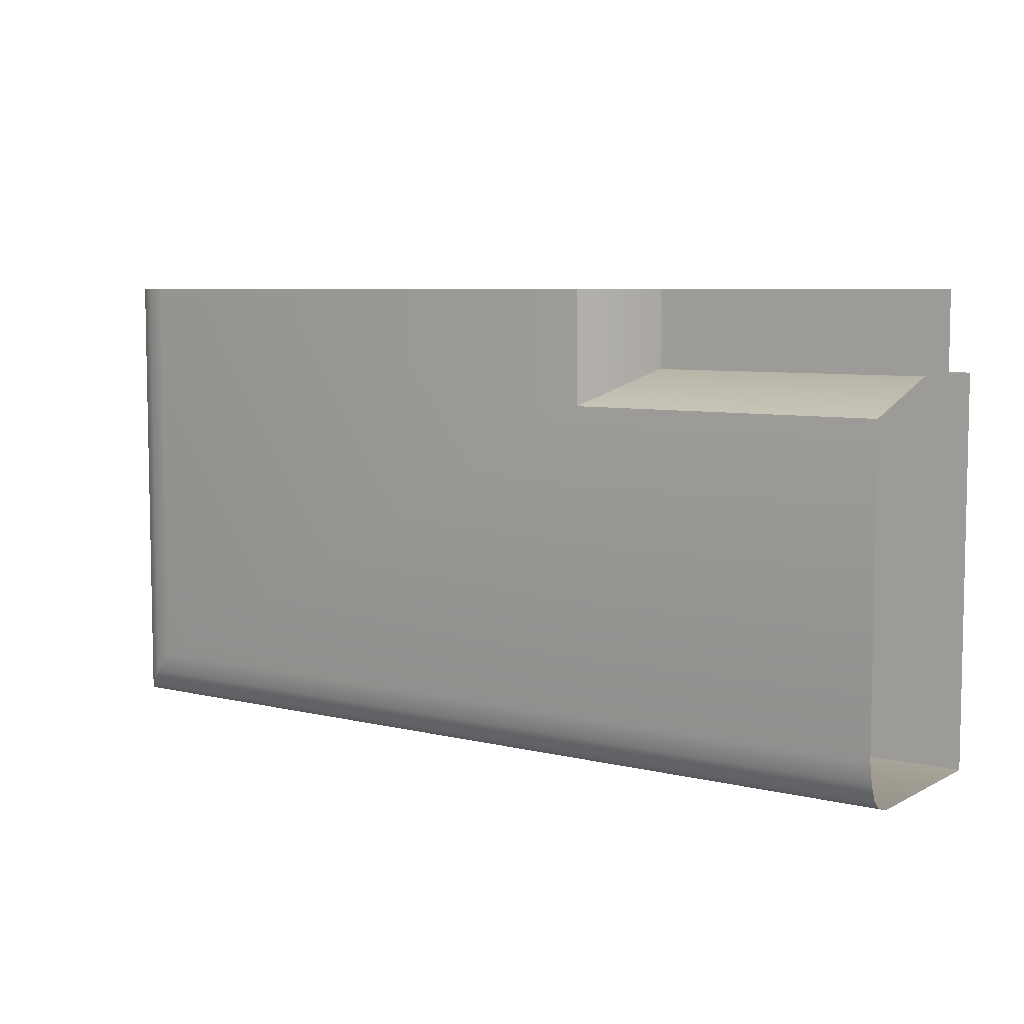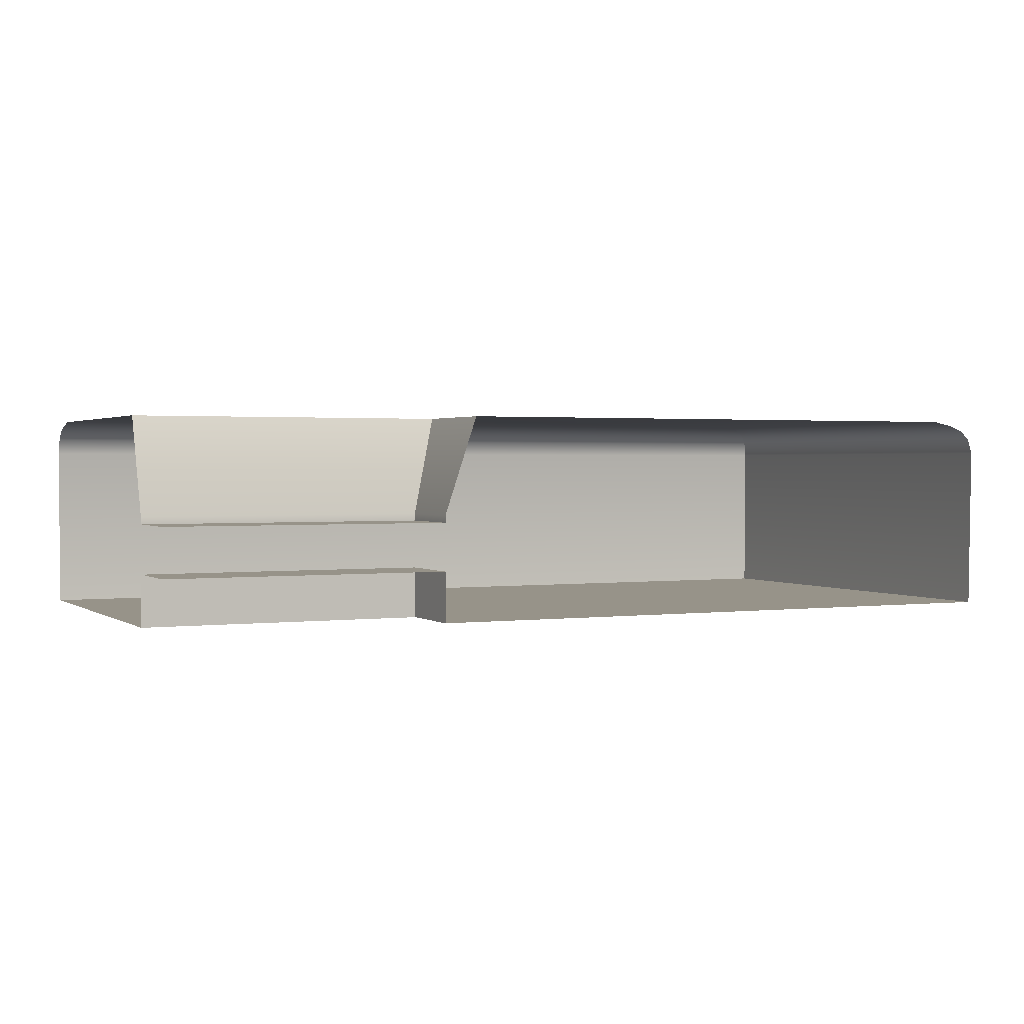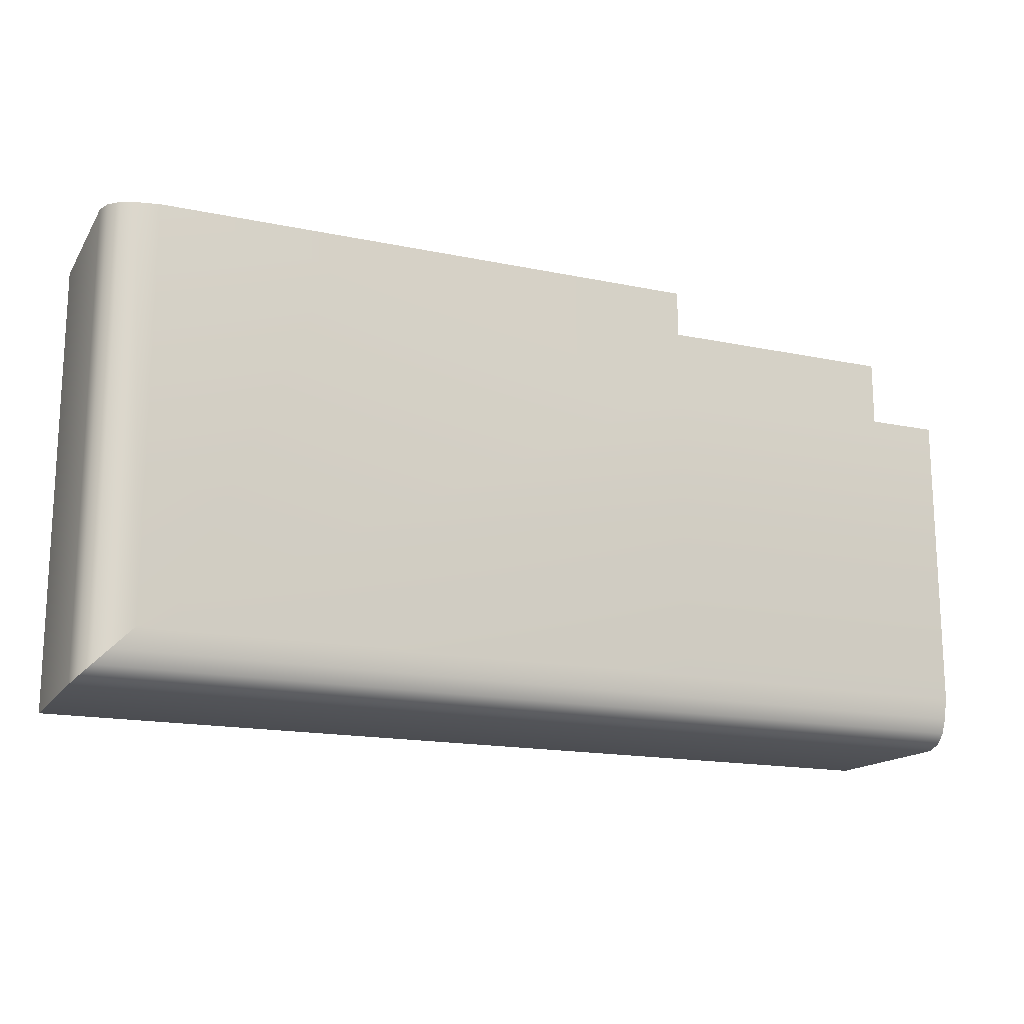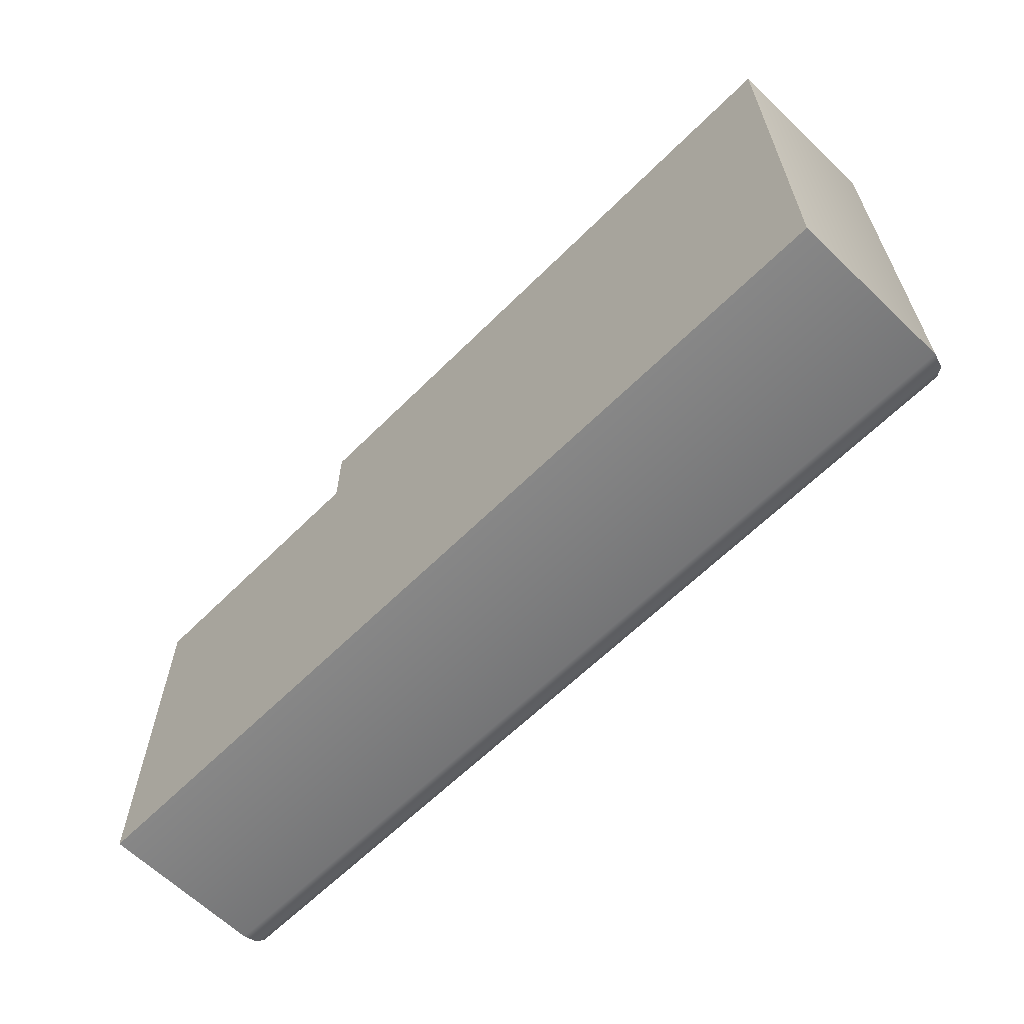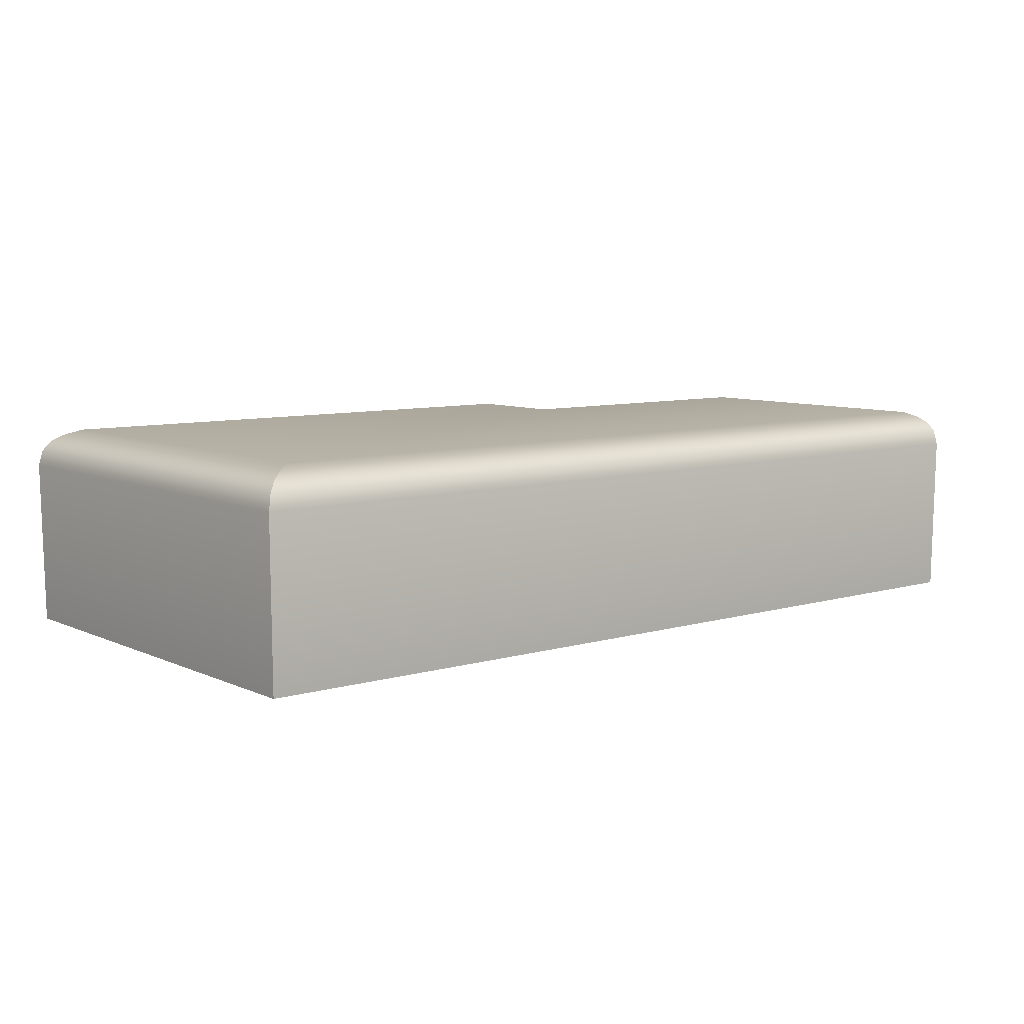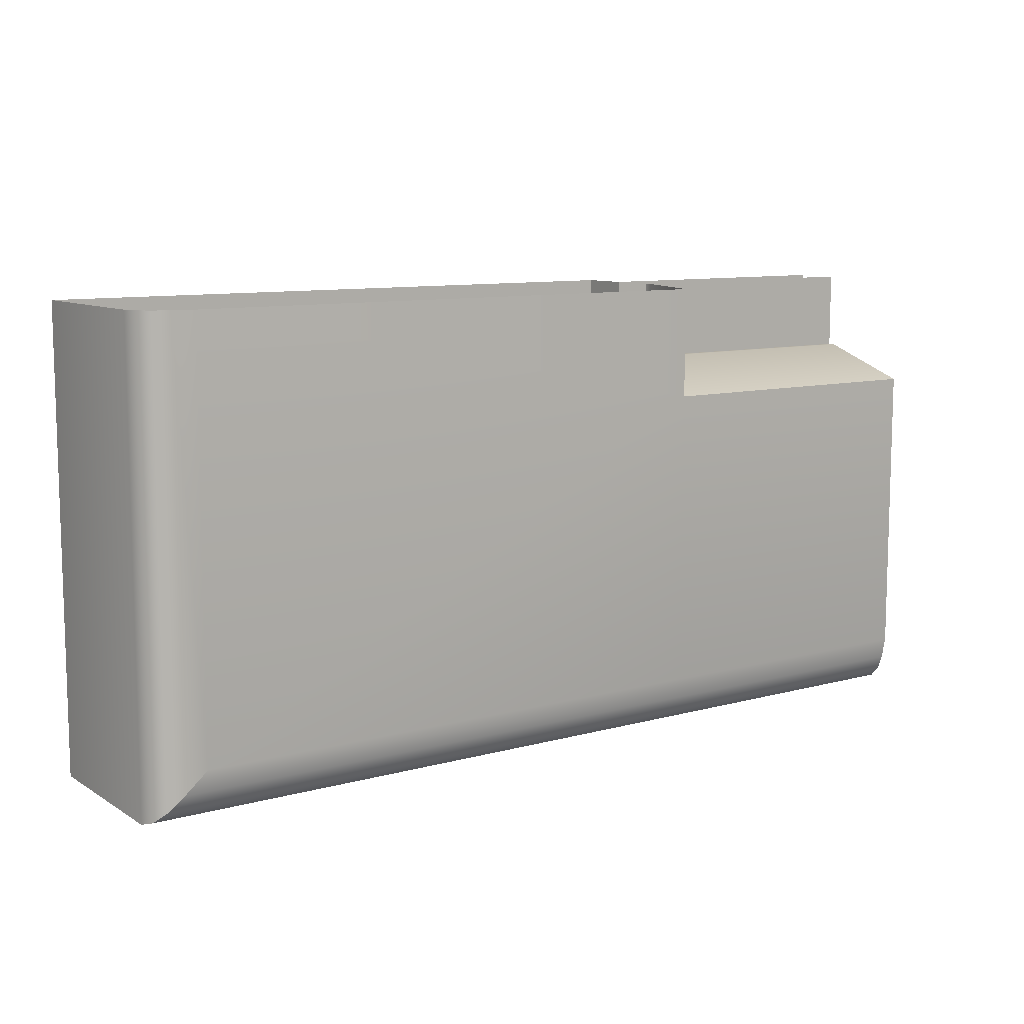
<metadata>
{"format":"obj","ext":"obj","renderer":"f3d","projection":"perspective","resolution":1024,"background":"white","views":[{"elev":6.6,"azim":35.6,"up":"+Y"},{"elev":1.5,"azim":154.7,"up":"+Z"},{"elev":-16.5,"azim":-23.1,"up":"+Y"},{"elev":-61.9,"azim":-134.7,"up":"+Y"},{"elev":8.0,"azim":-39.1,"up":"+Z"},{"elev":9.7,"azim":-35.6,"up":"+Y"}]}
</metadata>
<code>
o DF_11_BL1/DF_11_BL/mesh26/mesh26-geometry#mesh26-geometry
v -0.3572 0.4063 0.528
v -0.3989 0.4047 0.5265
v -0.3572 0.4047 0.5265
v -0.4004 0.4063 0.528
v -0.3981 0.4039 0.5241
v -0.3572 0.4086 0.5289
v -0.5009 0.4047 0.5265
v -0.3572 0.4039 0.5241
v -0.4027 0.4086 0.5289
v -0.4993 0.4063 0.528
v -0.3572 0.4044 0.498
v -0.5016 0.4039 0.5241
v -0.3572 0.4119 0.5296
v -0.497 0.4086 0.5289
v -0.5009 0.4769 0.5265
v -0.3985 0.4044 0.498
v -0.5016 0.4769 0.5241
v -0.5012 0.4044 0.498
v -0.4061 0.4119 0.5296
v -0.4936 0.4119 0.5296
v -0.4993 0.4769 0.528
v -0.401 0.4068 0.498
v -0.5012 0.4769 0.498
v -0.3572 0.4595 0.5296
v -0.497 0.4769 0.5289
v -0.3572 0.4646 0.498
v -0.4061 0.4595 0.5296
v -0.4936 0.4769 0.5296
v -0.401 0.4646 0.498
v -0.401 0.4646 0.5144
v -0.3572 0.4646 0.5059
v -0.401 0.4769 0.498
v -0.3572 0.4646 0.5144
v -0.4061 0.4769 0.5296
v -0.401 0.4646 0.5059
v -0.401 0.4646 0.5133
v -0.401 0.4769 0.5144
v -0.3572 0.4769 0.5059
v -0.401 0.4769 0.5059
v -0.3572 0.4646 0.5133
v -0.401 0.4769 0.5133
v -0.3572 0.4769 0.5133
f 1 2 3
f 2 1 4
f 5 3 2
f 6 4 1
f 4 7 2
f 3 5 8
f 7 5 2
f 4 6 9
f 7 4 10
f 5 11 8
f 5 7 12
f 13 9 6
f 14 4 9
f 4 14 10
f 10 15 7
f 11 5 16
f 7 17 12
f 18 5 12
f 9 13 19
f 9 20 14
f 14 21 10
f 15 10 21
f 17 7 15
f 5 18 16
f 22 11 16
f 23 12 17
f 12 23 18
f 24 19 13
f 20 9 19
f 20 25 14
f 21 14 25
f 23 16 18
f 11 22 26
f 16 23 22
f 19 24 27
f 27 20 19
f 25 20 28
f 26 22 29
f 22 23 29
f 24 30 27
f 20 27 28
f 29 31 26
f 29 23 32
f 30 24 33
f 30 34 27
f 28 27 34
f 31 29 35
f 32 35 29
f 33 36 30
f 34 30 37
f 35 38 31
f 35 32 39
f 36 33 40
f 41 30 36
f 30 41 37
f 38 35 39
f 42 36 40
f 36 42 41
f 3 2 1
f 4 1 2
f 2 3 5
f 1 4 6
f 2 7 4
f 8 5 3
f 2 5 7
f 9 6 4
f 10 4 7
f 8 11 5
f 12 7 5
f 6 9 13
f 9 4 14
f 10 14 4
f 7 15 10
f 16 5 11
f 12 17 7
f 12 5 18
f 19 13 9
f 14 20 9
f 10 21 14
f 21 10 15
f 15 7 17
f 16 18 5
f 16 11 22
f 17 12 23
f 18 23 12
f 13 19 24
f 19 9 20
f 14 25 20
f 25 14 21
f 18 16 23
f 26 22 11
f 22 23 16
f 27 24 19
f 19 20 27
f 28 20 25
f 29 22 26
f 29 23 22
f 27 30 24
f 28 27 20
f 26 31 29
f 32 23 29
f 33 24 30
f 27 34 30
f 34 27 28
f 35 29 31
f 29 35 32
f 30 36 33
f 37 30 34
f 31 38 35
f 39 32 35
f 40 33 36
f 36 30 41
f 37 41 30
f 39 35 38
f 40 36 42
f 41 42 36

</code>
